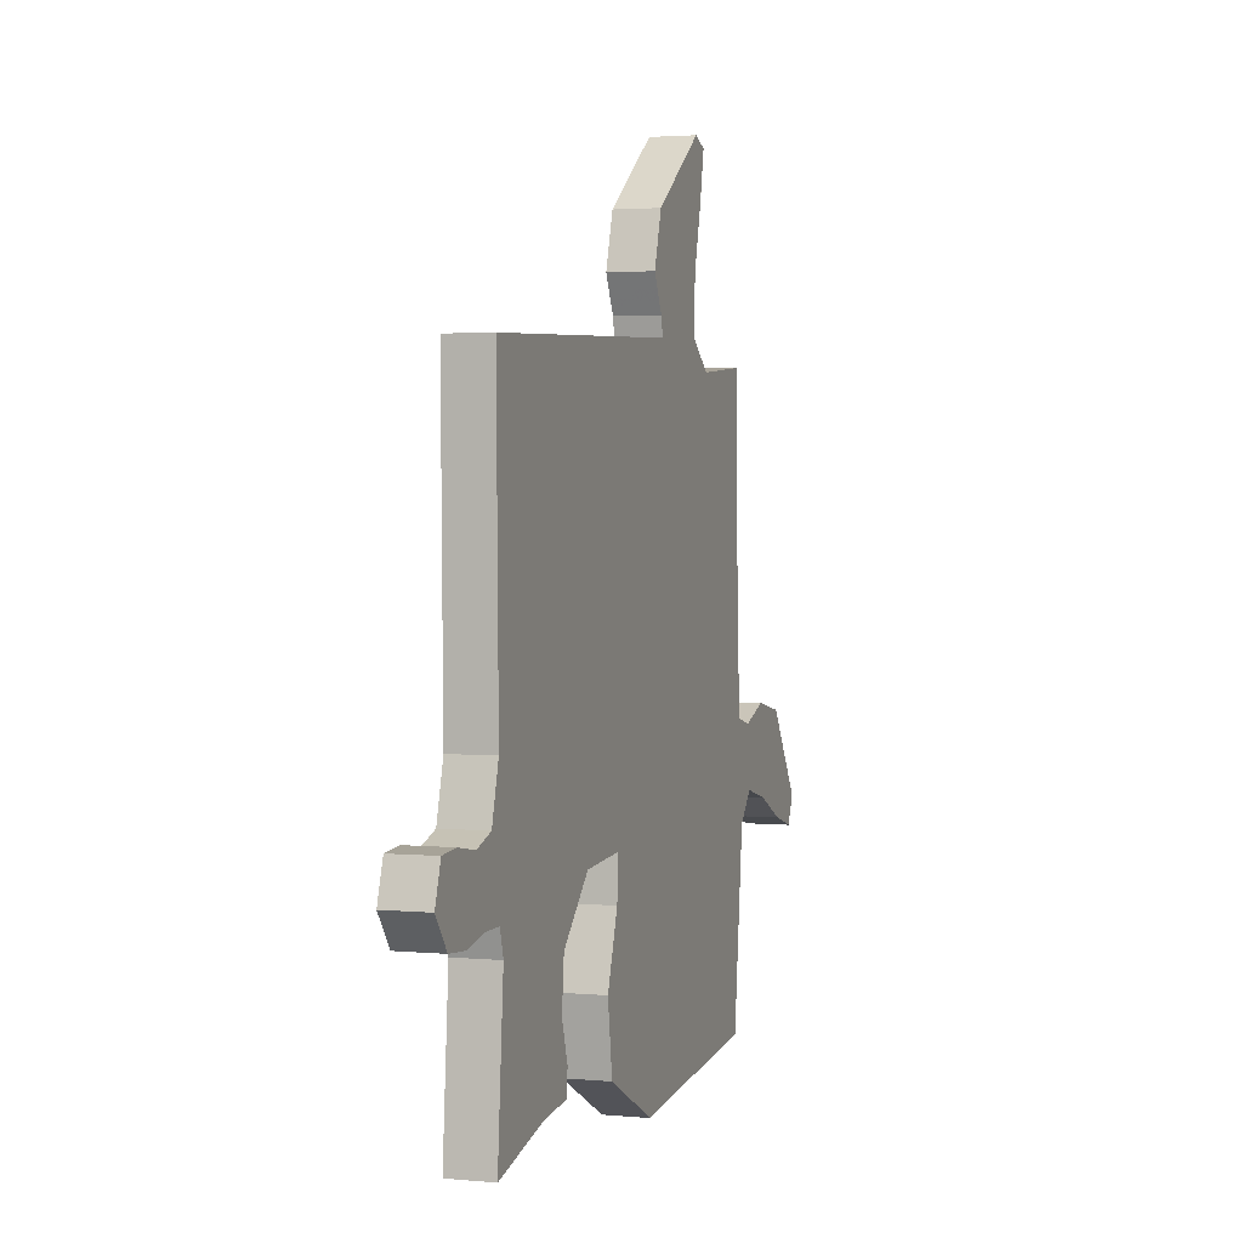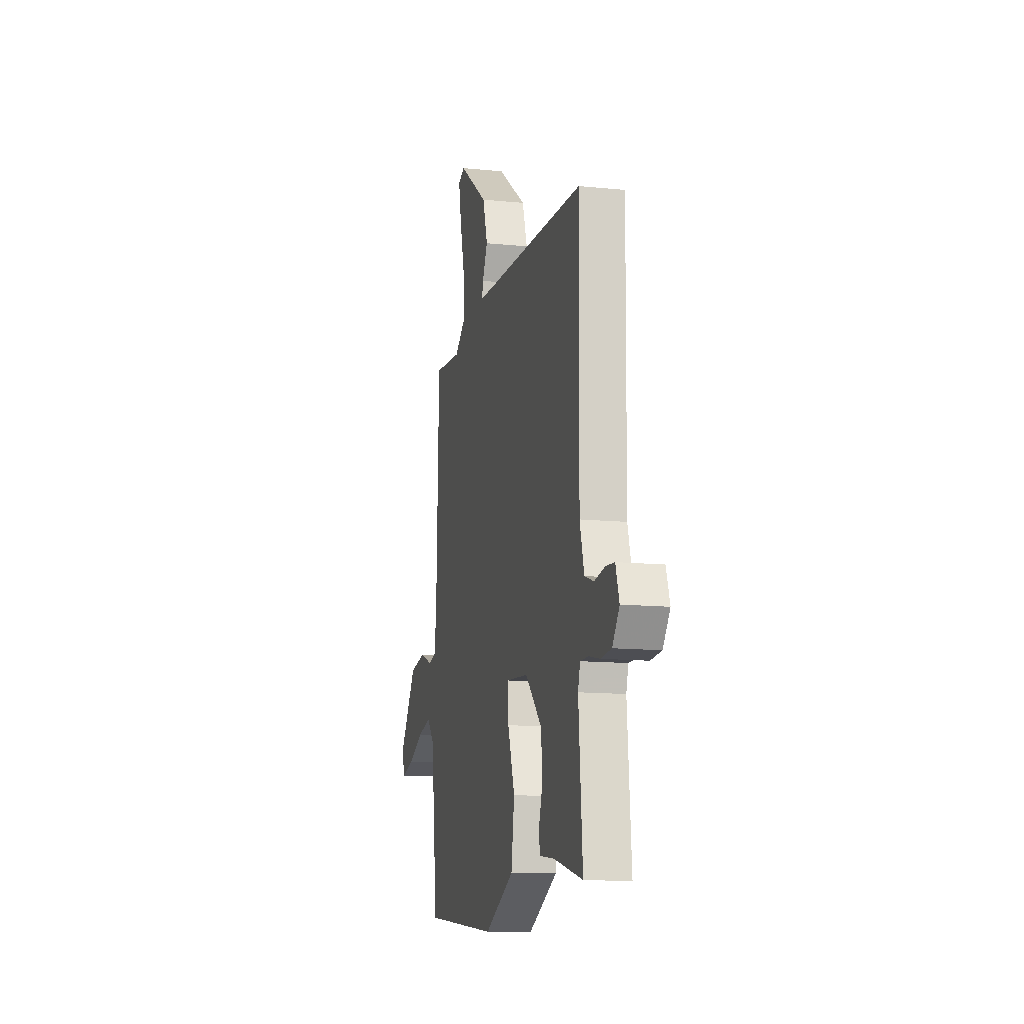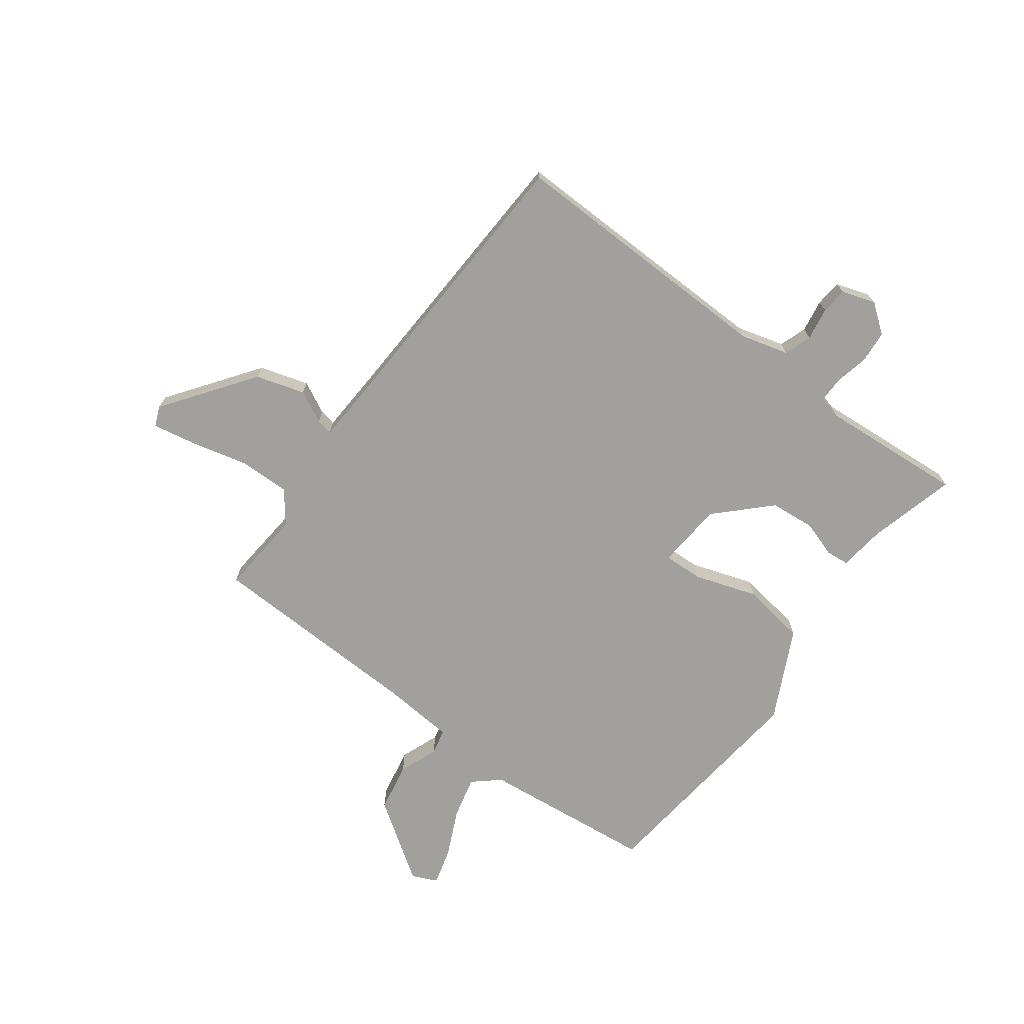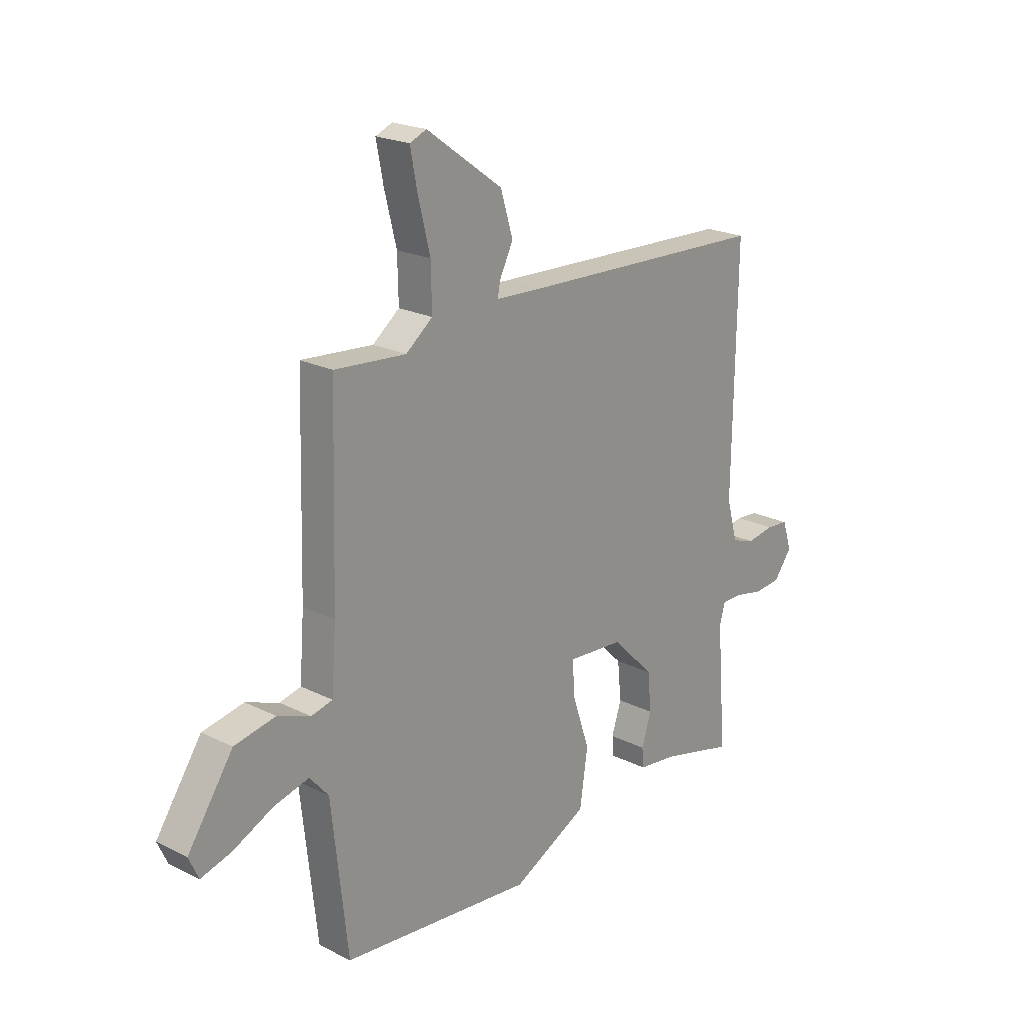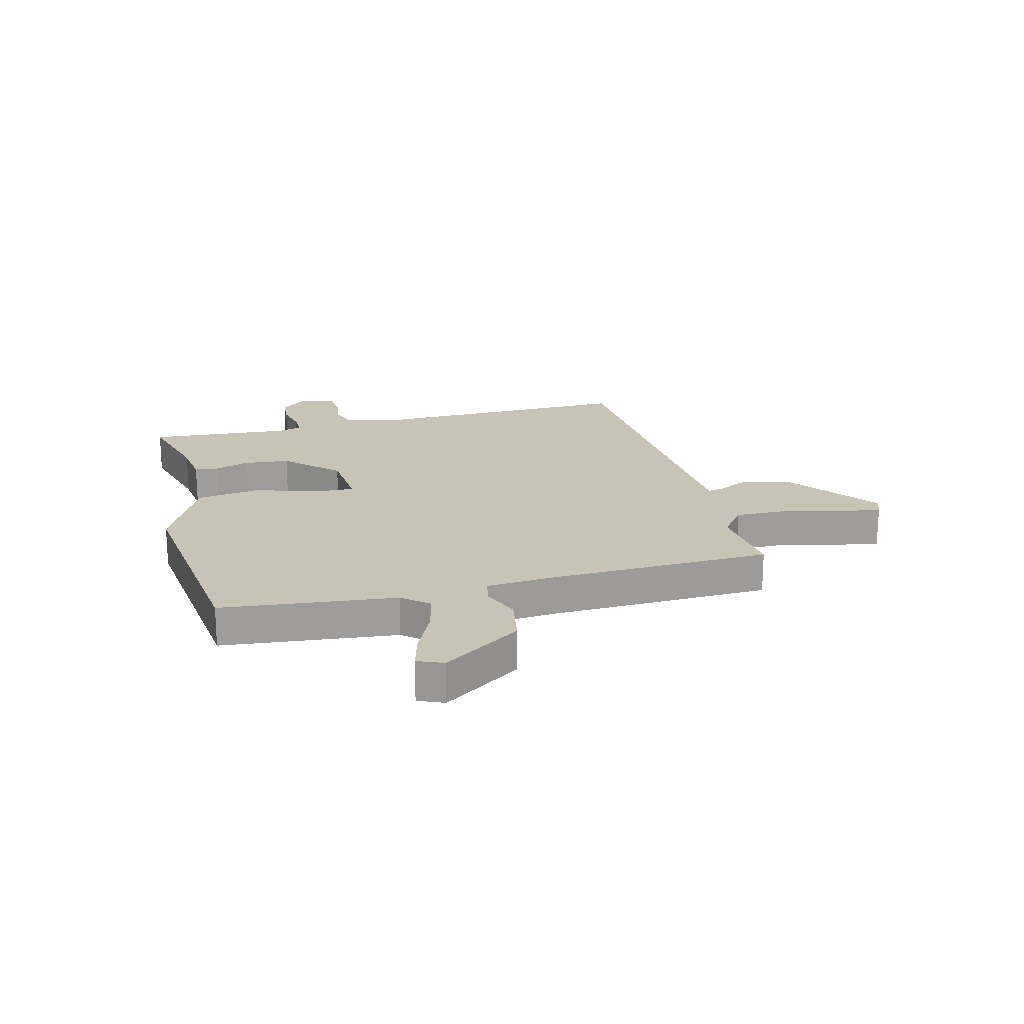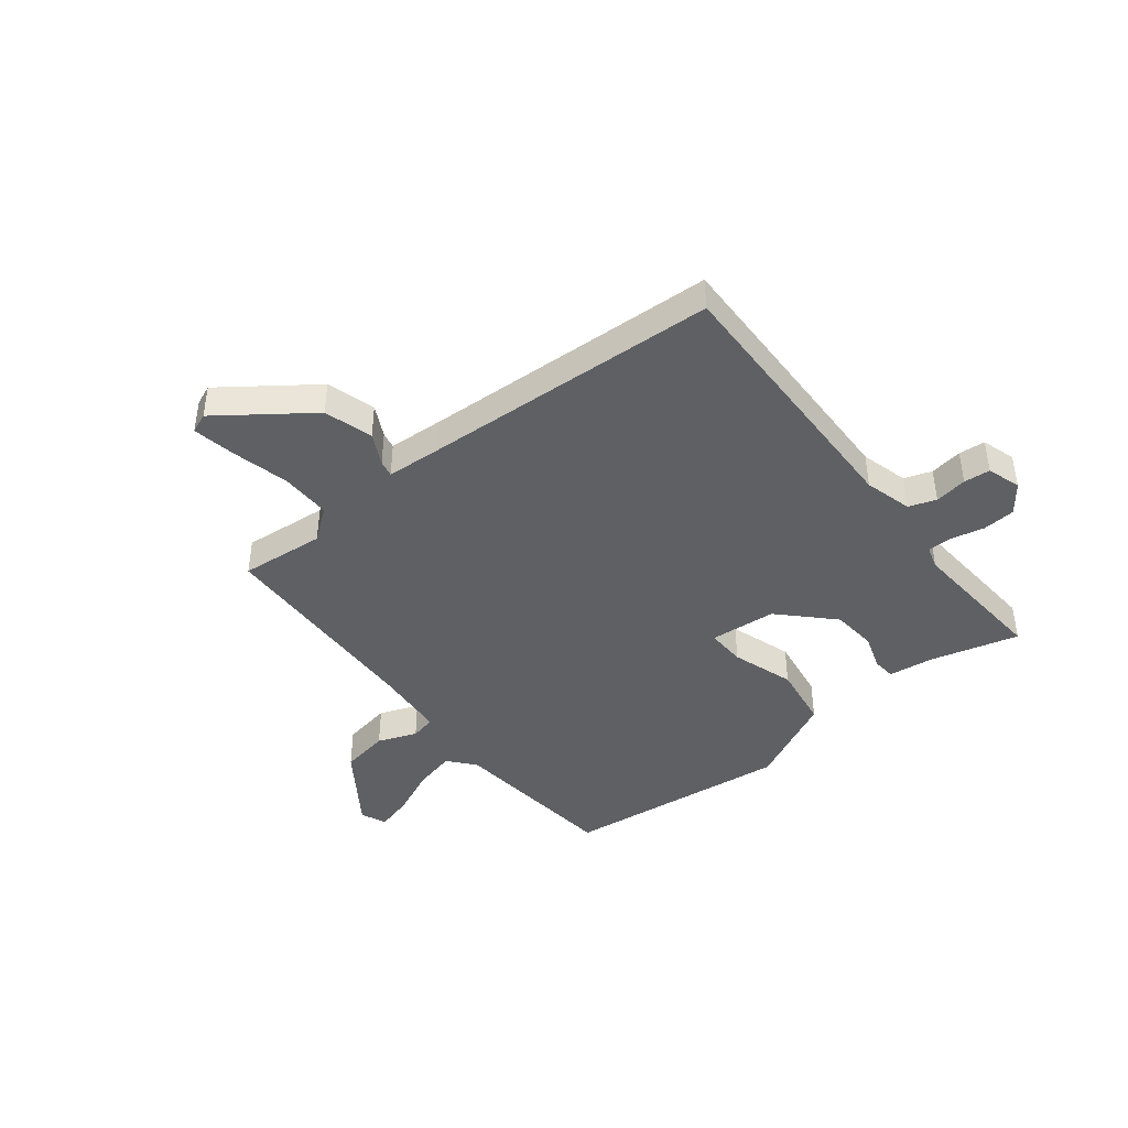
<metadata>
{"format":"obj","ext":"obj","renderer":"f3d","projection":"perspective","resolution":1024,"background":"white","views":[{"elev":2.5,"azim":108.5,"up":"+Z"},{"elev":-12.6,"azim":76.6,"up":"+Z"},{"elev":-71.6,"azim":53.1,"up":"+Y"},{"elev":21.6,"azim":-48.6,"up":"+Z"},{"elev":19.7,"azim":-104.8,"up":"+Y"},{"elev":-43.0,"azim":37.8,"up":"+Y"}]}
</metadata>
<code>
v 0.5 0.07 -0.5
v 0.34 0.07 -0.459
v 0.257 0.07 -0.449
v 0.253 0.07 -0.407
v 0.274 0.07 -0.342
v 0.266 0.07 -0.26
v 0.175 0.07 -0.169
v 0.054 0.07 -0.16
v 0.057 0.07 -0.231
v 0.095 0.07 -0.344
v 0.078 0.07 -0.461
v -0.085 0.07 -0.543
v -0.5 0.07 -0.5
v -0.535 0.07 -0.186
v -0.576 0.07 -0.139
v -0.652 0.07 -0.158
v -0.737 0.07 -0.198
v -0.804 0.07 -0.217
v -0.825 0.07 -0.171
v -0.727 0.07 -0.027
v -0.638 0.07 -0.01
v -0.567 0.07 -0.037
v -0.521 0.07 -0.026
v -0.511 0.07 0.105
v -0.5 0.07 0.5
v -0.346 0.07 0.487
v -0.288 0.07 0.532
v -0.29 0.07 0.624
v -0.316 0.07 0.728
v -0.331 0.07 0.806
v -0.295 0.07 0.821
v -0.131 0.07 0.703
v -0.104 0.07 0.615
v -0.133 0.07 0.557
v -0.139 0.07 0.527
v -0.038 0.07 0.522
v 0.5 0.07 0.5
v 0.493 0.07 0.005
v 0.517 0.07 -0.081
v 0.567 0.07 -0.098
v 0.626 0.07 -0.088
v 0.674 0.07 -0.092
v 0.694 0.07 -0.153
v 0.655 0.07 -0.205
v 0.596 0.07 -0.21
v 0.536 0.07 -0.197
v 0.491 0.07 -0.197
v 0.479 0.07 -0.239
v 0.5 0 -0.5
v 0.34 0 -0.459
v 0.257 0 -0.449
v 0.253 0 -0.407
v 0.274 0 -0.342
v 0.266 0 -0.26
v 0.175 0 -0.169
v 0.054 0 -0.16
v 0.057 0 -0.231
v 0.095 0 -0.344
v 0.078 0 -0.461
v -0.085 0 -0.543
v -0.5 0 -0.5
v -0.535 0 -0.186
v -0.576 0 -0.139
v -0.652 0 -0.158
v -0.737 0 -0.198
v -0.804 0 -0.217
v -0.825 0 -0.171
v -0.727 0 -0.027
v -0.638 0 -0.01
v -0.567 0 -0.037
v -0.521 0 -0.026
v -0.511 0 0.105
v -0.5 0 0.5
v -0.346 0 0.487
v -0.288 0 0.532
v -0.29 0 0.624
v -0.316 0 0.728
v -0.331 0 0.806
v -0.295 0 0.821
v -0.131 0 0.703
v -0.104 0 0.615
v -0.133 0 0.557
v -0.139 0 0.527
v -0.038 0 0.522
v 0.5 0 0.5
v 0.493 0 0.005
v 0.517 0 -0.081
v 0.567 0 -0.098
v 0.626 0 -0.088
v 0.674 0 -0.092
v 0.694 0 -0.153
v 0.655 0 -0.205
v 0.596 0 -0.21
v 0.536 0 -0.197
v 0.491 0 -0.197
v 0.479 0 -0.239
f 44 45 46
f 43 44 46
f 42 43 46
f 41 42 46
f 40 41 46
f 39 40 46 47
f 38 39 47 48
f 36 37 38 48
f 32 33 34
f 31 32 34
f 30 31 34
f 29 30 34
f 28 29 34
f 27 28 34 35
f 36 48 1
f 35 36 1
f 27 35 1
f 26 27 1
f 20 21 22
f 19 20 22
f 18 19 22
f 17 18 22
f 16 17 22
f 15 16 22 23
f 14 15 23
f 13 14 23
f 12 13 23
f 11 12 23
f 10 11 23
f 9 10 23
f 8 9 23 24
f 2 3 4 5
f 2 5 6
f 1 2 6
f 26 1 6
f 24 25 26
f 8 24 26
f 7 8 26
f 6 7 26
f 94 93 92
f 94 92 91
f 94 91 90
f 94 90 89
f 94 89 88
f 95 94 88 87
f 96 95 87 86
f 96 86 85 84
f 82 81 80
f 82 80 79
f 82 79 78
f 82 78 77
f 82 77 76
f 83 82 76 75
f 49 96 84
f 49 84 83
f 49 83 75
f 49 75 74
f 70 69 68
f 70 68 67
f 70 67 66
f 70 66 65
f 70 65 64
f 71 70 64 63
f 71 63 62
f 71 62 61
f 71 61 60
f 71 60 59
f 71 59 58
f 71 58 57
f 72 71 57 56
f 53 52 51 50
f 54 53 50
f 54 50 49
f 54 49 74
f 74 73 72
f 74 72 56
f 74 56 55
f 74 55 54
f 1 49 50 2
f 2 50 51 3
f 3 51 52 4
f 4 52 53 5
f 5 53 54 6
f 6 54 55 7
f 7 55 56 8
f 8 56 57 9
f 9 57 58 10
f 10 58 59 11
f 11 59 60 12
f 12 60 61 13
f 13 61 62 14
f 14 62 63 15
f 15 63 64 16
f 16 64 65 17
f 17 65 66 18
f 18 66 67 19
f 19 67 68 20
f 20 68 69 21
f 21 69 70 22
f 22 70 71 23
f 23 71 72 24
f 24 72 73 25
f 25 73 74 26
f 26 74 75 27
f 27 75 76 28
f 28 76 77 29
f 29 77 78 30
f 30 78 79 31
f 31 79 80 32
f 32 80 81 33
f 33 81 82 34
f 34 82 83 35
f 35 83 84 36
f 36 84 85 37
f 37 85 86 38
f 38 86 87 39
f 39 87 88 40
f 40 88 89 41
f 41 89 90 42
f 42 90 91 43
f 43 91 92 44
f 44 92 93 45
f 45 93 94 46
f 46 94 95 47
f 47 95 96 48
f 48 96 49 1

</code>
